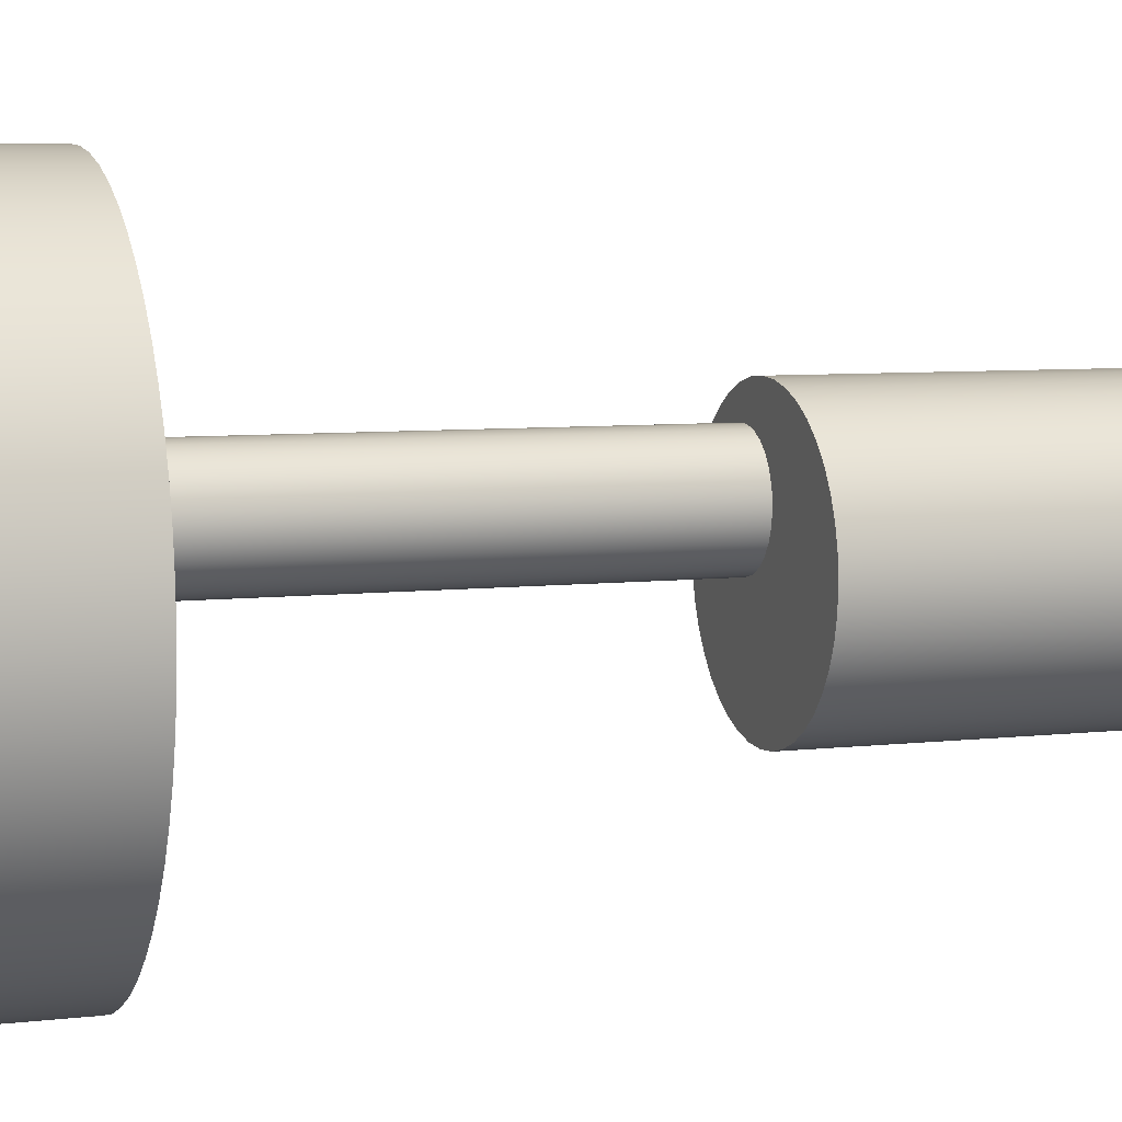
<metadata>
{"format":"obj","ext":"obj","renderer":"f3d","projection":"perspective","resolution":1024,"background":"white","views":[{"elev":6.4,"azim":-109.5,"up":"+Z"}]}
</metadata>
<code>
v 4.315 13 2.814
v 4.288 13 3.031
v 4.211 13 3.235
v 4.087 13 3.414
v 3.924 13 3.559
v 3.73 13 3.66
v 3.518 13 3.713
v 3.3 13 3.713
v 3.088 13 3.66
v 2.895 13 3.559
v 2.732 13 3.414
v 2.608 13 3.235
v 2.53 13 3.031
v 2.504 13 2.814
v 2.53 13 2.597
v 2.608 13 2.393
v 2.732 13 2.214
v 2.895 13 2.069
v 3.088 13 1.968
v 3.3 13 1.915
v 3.518 13 1.915
v 3.73 13 1.968
v 3.924 13 2.069
v 4.087 13 2.214
v 4.211 13 2.393
v 4.288 13 2.597
v 4.315 5 2.814
v 4.288 5 2.597
v 4.211 5 2.393
v 4.087 5 2.214
v 3.924 5 2.069
v 3.73 5 1.968
v 3.518 5 1.915
v 3.3 5 1.915
v 3.088 5 1.968
v 2.895 5 2.069
v 2.732 5 2.214
v 2.608 5 2.393
v 2.53 5 2.597
v 2.504 5 2.814
v 2.53 5 3.031
v 2.608 5 3.235
v 2.732 5 3.414
v 2.895 5 3.559
v 3.088 5 3.66
v 3.3 5 3.713
v 3.518 5 3.713
v 3.73 5 3.66
v 3.924 5 3.559
v 4.087 5 3.414
v 4.211 5 3.235
v 4.288 5 3.031
v 4.315 5 2.814
v 4.315 13 2.814
v 4.315 13 2.814
v 4.288 13 2.597
v 4.211 13 2.393
v 4.087 13 2.214
v 3.924 13 2.069
v 3.73 13 1.968
v 3.518 13 1.915
v 3.3 13 1.915
v 3.088 13 1.968
v 2.895 13 2.069
v 2.732 13 2.214
v 2.608 13 2.393
v 2.53 13 2.597
v 2.504 13 2.814
v 2.53 13 3.031
v 2.608 13 3.235
v 2.732 13 3.414
v 2.895 13 3.559
v 3.088 13 3.66
v 3.3 13 3.713
v 3.518 13 3.713
v 3.73 13 3.66
v 3.924 13 3.559
v 4.087 13 3.414
v 4.211 13 3.235
v 4.288 13 3.031
v 0.6485 5 2.128
v 0.6752 5 1.789
v 0.7547 5 1.458
v 0.885 5 1.143
v 1.063 5 0.8526
v 1.284 5 0.5937
v 1.543 5 0.3725
v 1.833 5 0.1946
v 2.148 5 0.06427
v 2.479 5 -0.01522
v 2.819 5 -0.04194
v 3.158 5 -0.01522
v 3.489 5 0.06427
v 3.804 5 0.1946
v 4.094 5 0.3725
v 4.353 5 0.5937
v 4.574 5 0.8526
v 4.752 5 1.143
v 4.882 5 1.458
v 4.962 5 1.789
v 4.989 5 2.128
v 4.962 5 2.468
v 4.882 5 2.799
v 4.752 5 3.113
v 4.574 5 3.404
v 4.353 5 3.663
v 4.094 5 3.884
v 3.804 5 4.062
v 3.489 5 4.192
v 3.158 5 4.271
v 2.819 5 4.298
v 2.479 5 4.271
v 2.148 5 4.192
v 1.833 5 4.062
v 1.543 5 3.884
v 1.284 5 3.663
v 1.063 5 3.404
v 0.885 5 3.113
v 0.7547 5 2.799
v 0.6752 5 2.468
v 0.6485 0 2.128
v 0.6752 0 2.468
v 0.7547 0 2.799
v 0.885 0 3.113
v 1.063 0 3.404
v 1.284 0 3.663
v 1.543 0 3.884
v 1.833 0 4.062
v 2.148 0 4.192
v 2.479 0 4.271
v 2.819 0 4.298
v 3.158 0 4.271
v 3.489 0 4.192
v 3.804 0 4.062
v 4.094 0 3.884
v 4.353 0 3.663
v 4.574 0 3.404
v 4.752 0 3.113
v 4.882 0 2.799
v 4.962 0 2.468
v 4.989 0 2.128
v 4.962 0 1.789
v 4.882 0 1.458
v 4.752 0 1.143
v 4.574 0 0.8526
v 4.353 0 0.5937
v 4.094 0 0.3725
v 3.804 0 0.1946
v 3.489 0 0.06427
v 3.158 0 -0.01522
v 2.819 0 -0.04194
v 2.479 0 -0.01522
v 2.148 0 0.06427
v 1.833 0 0.1946
v 1.543 0 0.3725
v 1.284 0 0.5937
v 1.063 0 0.8526
v 0.885 0 1.143
v 0.7547 0 1.458
v 0.6752 0 1.789
v 0.6485 0 2.128
v 0.6485 5 2.128
v 4.315 5 2.814
v 4.288 5 3.031
v 4.211 5 3.235
v 4.087 5 3.414
v 3.924 5 3.559
v 3.73 5 3.66
v 3.518 5 3.713
v 3.3 5 3.713
v 3.088 5 3.66
v 2.895 5 3.559
v 2.732 5 3.414
v 2.608 5 3.235
v 2.53 5 3.031
v 2.504 5 2.814
v 2.53 5 2.597
v 2.608 5 2.393
v 2.732 5 2.214
v 2.895 5 2.069
v 3.088 5 1.968
v 3.3 5 1.915
v 3.518 5 1.915
v 3.73 5 1.968
v 3.924 5 2.069
v 4.087 5 2.214
v 4.211 5 2.393
v 4.288 5 2.597
v 0.6485 5 2.128
v 0.6752 5 2.468
v 0.7547 5 2.799
v 0.885 5 3.113
v 1.063 5 3.404
v 1.284 5 3.663
v 1.543 5 3.884
v 1.833 5 4.062
v 2.148 5 4.192
v 2.479 5 4.271
v 2.819 5 4.298
v 3.158 5 4.271
v 3.489 5 4.192
v 3.804 5 4.062
v 4.094 5 3.884
v 4.353 5 3.663
v 4.574 5 3.404
v 4.752 5 3.113
v 4.882 5 2.799
v 4.962 5 2.468
v 4.989 5 2.128
v 4.962 5 1.789
v 4.882 5 1.458
v 4.752 5 1.143
v 4.574 5 0.8526
v 4.353 5 0.5937
v 4.094 5 0.3725
v 3.804 5 0.1946
v 3.489 5 0.06427
v 3.158 5 -0.01522
v 2.819 5 -0.04194
v 2.479 5 -0.01522
v 2.148 5 0.06427
v 1.833 5 0.1946
v 1.543 5 0.3725
v 1.284 5 0.5937
v 1.063 5 0.8526
v 0.885 5 1.143
v 0.7547 5 1.458
v 0.6752 5 1.789
v 0.6485 0 2.128
v 0.6752 0 1.789
v 0.7547 0 1.458
v 0.885 0 1.143
v 1.063 0 0.8526
v 1.284 0 0.5937
v 1.543 0 0.3725
v 1.833 0 0.1946
v 2.148 0 0.06427
v 2.479 0 -0.01522
v 2.819 0 -0.04194
v 3.158 0 -0.01522
v 3.489 0 0.06427
v 3.804 0 0.1946
v 4.094 0 0.3725
v 4.353 0 0.5937
v 4.574 0 0.8526
v 4.752 0 1.143
v 4.882 0 1.458
v 4.962 0 1.789
v 4.989 0 2.128
v 4.962 0 2.468
v 4.882 0 2.799
v 4.752 0 3.113
v 4.574 0 3.404
v 4.353 0 3.663
v 4.094 0 3.884
v 3.804 0 4.062
v 3.489 0 4.192
v 3.158 0 4.271
v 2.819 0 4.298
v 2.479 0 4.271
v 2.148 0 4.192
v 1.833 0 4.062
v 1.543 0 3.884
v 1.284 0 3.663
v 1.063 0 3.404
v 0.885 0 3.113
v 0.7547 0 2.799
v 0.6752 0 2.468
v 4.315 15 2.814
v 4.29 15 2.605
v 4.218 15 2.408
v 4.103 15 2.232
v 3.95 15 2.088
v 3.768 15 1.983
v 3.566 15 1.923
v 3.357 15 1.91
v 3.15 15 1.947
v 2.957 15 2.03
v 2.788 15 2.156
v 2.653 15 2.317
v 2.559 15 2.504
v 2.51 15 2.709
v 2.51 15 2.919
v 2.559 15 3.124
v 2.653 15 3.311
v 2.788 15 3.473
v 2.957 15 3.598
v 3.15 15 3.681
v 3.357 15 3.718
v 3.566 15 3.706
v 3.768 15 3.645
v 3.95 15 3.54
v 4.103 15 3.396
v 4.218 15 3.22
v 4.29 15 3.023
v 4.315 13 2.814
v 4.29 13 3.023
v 4.218 13 3.22
v 4.103 13 3.396
v 3.95 13 3.54
v 3.768 13 3.645
v 3.566 13 3.706
v 3.357 13 3.718
v 3.15 13 3.681
v 2.957 13 3.598
v 2.788 13 3.473
v 2.653 13 3.311
v 2.559 13 3.124
v 2.51 13 2.919
v 2.51 13 2.709
v 2.559 13 2.504
v 2.653 13 2.317
v 2.788 13 2.156
v 2.957 13 2.03
v 3.15 13 1.947
v 3.357 13 1.91
v 3.566 13 1.923
v 3.768 13 1.983
v 3.95 13 2.088
v 4.103 13 2.232
v 4.218 13 2.408
v 4.29 13 2.605
v 4.315 15 2.814
v 4.315 13 2.814
v 7.336 15 2.265
v 7.311 15 2.751
v 7.234 15 3.231
v 7.109 15 3.701
v 6.934 15 4.155
v 6.714 15 4.588
v 6.449 15 4.996
v 6.143 15 5.374
v 5.799 15 5.718
v 5.421 15 6.024
v 5.013 15 6.289
v 4.579 15 6.51
v 4.125 15 6.684
v 3.656 15 6.81
v 3.175 15 6.886
v 2.69 15 6.912
v 2.204 15 6.886
v 1.723 15 6.81
v 1.254 15 6.684
v 0.7996 15 6.51
v 0.3663 15 6.289
v -0.04164 15 6.024
v -0.4196 15 5.718
v -0.7635 15 5.374
v -1.07 15 4.996
v -1.334 15 4.588
v -1.555 15 4.155
v -1.73 15 3.701
v -1.855 15 3.231
v -1.932 15 2.751
v -1.957 15 2.265
v -1.932 15 1.779
v -1.855 15 1.299
v -1.73 15 0.8292
v -1.555 15 0.3752
v -1.334 15 -0.05816
v -1.07 15 -0.4661
v -0.7635 15 -0.844
v -0.4196 15 -1.188
v -0.04164 15 -1.494
v 0.3663 15 -1.759
v 0.7996 15 -1.98
v 1.254 15 -2.154
v 1.723 15 -2.28
v 2.204 15 -2.356
v 2.69 15 -2.381
v 3.175 15 -2.356
v 3.656 15 -2.28
v 4.125 15 -2.154
v 4.579 15 -1.98
v 5.013 15 -1.759
v 5.421 15 -1.494
v 5.799 15 -1.188
v 6.143 15 -0.844
v 6.449 15 -0.4661
v 6.714 15 -0.05816
v 6.934 15 0.3752
v 7.109 15 0.8292
v 7.234 15 1.299
v 7.311 15 1.779
v 7.336 13 2.265
v 7.311 13 1.779
v 7.234 13 1.299
v 7.109 13 0.8292
v 6.934 13 0.3752
v 6.714 13 -0.05816
v 6.449 13 -0.4661
v 6.143 13 -0.844
v 5.799 13 -1.188
v 5.421 13 -1.494
v 5.013 13 -1.759
v 4.579 13 -1.98
v 4.125 13 -2.154
v 3.656 13 -2.28
v 3.175 13 -2.356
v 2.69 13 -2.381
v 2.204 13 -2.356
v 1.723 13 -2.28
v 1.254 13 -2.154
v 0.7996 13 -1.98
v 0.3663 13 -1.759
v -0.04164 13 -1.494
v -0.4196 13 -1.188
v -0.7635 13 -0.844
v -1.07 13 -0.4661
v -1.334 13 -0.05816
v -1.555 13 0.3752
v -1.73 13 0.8292
v -1.855 13 1.299
v -1.932 13 1.779
v -1.957 13 2.265
v -1.932 13 2.751
v -1.855 13 3.231
v -1.73 13 3.701
v -1.555 13 4.155
v -1.334 13 4.588
v -1.07 13 4.996
v -0.7635 13 5.374
v -0.4196 13 5.718
v -0.04164 13 6.024
v 0.3663 13 6.289
v 0.7996 13 6.51
v 1.254 13 6.684
v 1.723 13 6.81
v 2.204 13 6.886
v 2.69 13 6.912
v 3.175 13 6.886
v 3.656 13 6.81
v 4.125 13 6.684
v 4.579 13 6.51
v 5.013 13 6.289
v 5.421 13 6.024
v 5.799 13 5.718
v 6.143 13 5.374
v 6.449 13 4.996
v 6.714 13 4.588
v 6.934 13 4.155
v 7.109 13 3.701
v 7.234 13 3.231
v 7.311 13 2.751
v 7.336 13 2.265
v 7.336 15 2.265
v 4.315 15 2.814
v 4.29 15 3.023
v 4.218 15 3.22
v 4.103 15 3.396
v 3.95 15 3.54
v 3.768 15 3.645
v 3.566 15 3.706
v 3.357 15 3.718
v 3.15 15 3.681
v 2.957 15 3.598
v 2.788 15 3.473
v 2.653 15 3.311
v 2.559 15 3.124
v 2.51 15 2.919
v 2.51 15 2.709
v 2.559 15 2.504
v 2.653 15 2.317
v 2.788 15 2.156
v 2.957 15 2.03
v 3.15 15 1.947
v 3.357 15 1.91
v 3.566 15 1.923
v 3.768 15 1.983
v 3.95 15 2.088
v 4.103 15 2.232
v 4.218 15 2.408
v 4.29 15 2.605
v 7.336 15 2.265
v 7.311 15 1.779
v 7.234 15 1.299
v 7.109 15 0.8292
v 6.934 15 0.3752
v 6.714 15 -0.05816
v 6.449 15 -0.4661
v 6.143 15 -0.844
v 5.799 15 -1.188
v 5.421 15 -1.494
v 5.013 15 -1.759
v 4.579 15 -1.98
v 4.125 15 -2.154
v 3.656 15 -2.28
v 3.175 15 -2.356
v 2.69 15 -2.381
v 2.204 15 -2.356
v 1.723 15 -2.28
v 1.254 15 -2.154
v 0.7996 15 -1.98
v 0.3663 15 -1.759
v -0.04164 15 -1.494
v -0.4196 15 -1.188
v -0.7635 15 -0.844
v -1.07 15 -0.4661
v -1.334 15 -0.05816
v -1.555 15 0.3752
v -1.73 15 0.8292
v -1.855 15 1.299
v -1.932 15 1.779
v -1.957 15 2.265
v -1.932 15 2.751
v -1.855 15 3.231
v -1.73 15 3.701
v -1.555 15 4.155
v -1.334 15 4.588
v -1.07 15 4.996
v -0.7635 15 5.374
v -0.4196 15 5.718
v -0.04164 15 6.024
v 0.3663 15 6.289
v 0.7996 15 6.51
v 1.254 15 6.684
v 1.723 15 6.81
v 2.204 15 6.886
v 2.69 15 6.912
v 3.175 15 6.886
v 3.656 15 6.81
v 4.125 15 6.684
v 4.579 15 6.51
v 5.013 15 6.289
v 5.421 15 6.024
v 5.799 15 5.718
v 6.143 15 5.374
v 6.449 15 4.996
v 6.714 15 4.588
v 6.934 15 4.155
v 7.109 15 3.701
v 7.234 15 3.231
v 7.311 15 2.751
v 4.315 13 2.814
v 4.29 13 2.605
v 4.218 13 2.408
v 4.103 13 2.232
v 3.95 13 2.088
v 3.768 13 1.983
v 3.566 13 1.923
v 3.357 13 1.91
v 3.15 13 1.947
v 2.957 13 2.03
v 2.788 13 2.156
v 2.653 13 2.317
v 2.559 13 2.504
v 2.51 13 2.709
v 2.51 13 2.919
v 2.559 13 3.124
v 2.653 13 3.311
v 2.788 13 3.473
v 2.957 13 3.598
v 3.15 13 3.681
v 3.357 13 3.718
v 3.566 13 3.706
v 3.768 13 3.645
v 3.95 13 3.54
v 4.103 13 3.396
v 4.218 13 3.22
v 4.29 13 3.023
v 7.336 13 2.265
v 7.311 13 2.751
v 7.234 13 3.231
v 7.109 13 3.701
v 6.934 13 4.155
v 6.714 13 4.588
v 6.449 13 4.996
v 6.143 13 5.374
v 5.799 13 5.718
v 5.421 13 6.024
v 5.013 13 6.289
v 4.579 13 6.51
v 4.125 13 6.684
v 3.656 13 6.81
v 3.175 13 6.886
v 2.69 13 6.912
v 2.204 13 6.886
v 1.723 13 6.81
v 1.254 13 6.684
v 0.7996 13 6.51
v 0.3663 13 6.289
v -0.04164 13 6.024
v -0.4196 13 5.718
v -0.7635 13 5.374
v -1.07 13 4.996
v -1.334 13 4.588
v -1.555 13 4.155
v -1.73 13 3.701
v -1.855 13 3.231
v -1.932 13 2.751
v -1.957 13 2.265
v -1.932 13 1.779
v -1.855 13 1.299
v -1.73 13 0.8292
v -1.555 13 0.3752
v -1.334 13 -0.05816
v -1.07 13 -0.4661
v -0.7635 13 -0.844
v -0.4196 13 -1.188
v -0.04164 13 -1.494
v 0.3663 13 -1.759
v 0.7996 13 -1.98
v 1.254 13 -2.154
v 1.723 13 -2.28
v 2.204 13 -2.356
v 2.69 13 -2.381
v 3.175 13 -2.356
v 3.656 13 -2.28
v 4.125 13 -2.154
v 4.579 13 -1.98
v 5.013 13 -1.759
v 5.421 13 -1.494
v 5.799 13 -1.188
v 6.143 13 -0.844
v 6.449 13 -0.4661
v 6.714 13 -0.05816
v 6.934 13 0.3752
v 7.109 13 0.8292
v 7.234 13 1.299
v 7.311 13 1.779
g 8b27898c-e310-11ea-bc67-54bf646e7e1f
f 2 52 1
f 1 52 53
f 54 27 26
f 26 27 28
f 26 28 25
f 25 28 29
f 25 29 24
f 24 29 30
f 24 30 23
f 23 30 31
f 23 31 22
f 22 31 32
f 22 32 21
f 21 32 33
f 21 33 20
f 20 33 34
f 20 34 19
f 19 34 35
f 19 35 18
f 18 35 36
f 18 36 17
f 17 36 37
f 17 37 16
f 16 37 38
f 16 38 15
f 15 38 39
f 15 39 14
f 14 39 40
f 14 40 13
f 13 40 41
f 13 41 12
f 12 41 42
f 12 42 11
f 11 42 43
f 11 43 10
f 10 43 44
f 10 44 9
f 9 44 45
f 9 45 8
f 8 45 46
f 8 46 7
f 7 46 47
f 7 47 6
f 6 47 48
f 6 48 5
f 5 48 49
f 5 49 4
f 4 49 50
f 4 50 3
f 3 50 51
f 3 51 2
f 2 51 52
g 8b27b0ae-e310-11ea-b749-54bf646e7e1f
f 56 67 55
f 55 67 68
f 55 68 80
f 80 68 69
f 80 69 79
f 79 69 70
f 79 70 78
f 78 70 71
f 78 71 77
f 77 71 72
f 77 72 76
f 76 72 73
f 76 73 75
f 75 73 74
f 67 56 66
f 66 56 57
f 66 57 65
f 65 57 58
f 65 58 64
f 64 58 59
f 64 59 63
f 63 59 60
f 63 60 62
f 62 60 61
g 8b02762e-e310-11ea-b626-54bf646e7e1f
f 82 160 81
f 81 160 161
f 162 121 120
f 120 121 122
f 120 122 123
f 82 83 160
f 160 83 159
f 159 83 84
f 159 84 158
f 158 84 85
f 158 85 157
f 157 85 86
f 157 86 156
f 156 86 87
f 156 87 155
f 155 87 88
f 155 88 154
f 154 88 89
f 154 89 153
f 153 89 90
f 153 90 152
f 152 90 91
f 152 91 151
f 151 91 92
f 151 92 150
f 150 92 93
f 150 93 149
f 149 93 94
f 149 94 148
f 148 94 95
f 148 95 147
f 147 95 96
f 147 96 146
f 146 96 97
f 146 97 145
f 145 97 98
f 145 98 144
f 144 98 99
f 144 99 143
f 143 99 100
f 143 100 142
f 142 100 101
f 142 101 141
f 141 101 102
f 141 102 140
f 140 102 103
f 140 103 139
f 139 103 104
f 139 104 138
f 138 104 105
f 138 105 137
f 137 105 106
f 137 106 136
f 136 106 107
f 136 107 135
f 135 107 108
f 135 108 134
f 134 108 109
f 134 109 133
f 133 109 110
f 133 110 132
f 132 110 111
f 132 111 131
f 131 111 112
f 131 112 130
f 130 112 113
f 130 113 129
f 129 113 114
f 129 114 128
f 128 114 115
f 128 115 127
f 127 115 116
f 127 116 126
f 126 116 117
f 126 117 125
f 125 117 118
f 125 118 124
f 124 118 119
f 124 119 123
f 123 119 120
g 8b02c436-e310-11ea-96ee-54bf646e7e1f
f 164 206 163
f 163 206 207
f 163 207 188
f 188 207 208
f 188 208 187
f 187 208 209
f 187 209 186
f 186 209 210
f 186 210 211
f 206 164 205
f 205 164 165
f 205 165 204
f 204 165 166
f 204 166 167
f 204 167 203
f 203 167 168
f 203 168 202
f 202 168 169
f 202 169 201
f 201 169 170
f 201 170 200
f 200 170 171
f 200 171 199
f 199 171 172
f 199 172 198
f 198 172 173
f 198 173 197
f 197 173 174
f 197 174 196
f 196 174 195
f 195 174 175
f 195 175 194
f 194 175 193
f 193 175 176
f 193 176 192
f 192 176 191
f 191 176 177
f 191 177 190
f 190 177 189
f 189 177 178
f 189 178 228
f 228 178 227
f 227 178 226
f 226 178 179
f 226 179 225
f 225 179 224
f 224 179 180
f 224 180 223
f 223 180 222
f 222 180 221
f 221 180 181
f 221 181 220
f 220 181 219
f 219 181 218
f 218 181 182
f 218 182 217
f 217 182 216
f 216 182 183
f 216 183 215
f 215 183 214
f 214 183 184
f 214 184 213
f 213 184 212
f 212 184 185
f 212 185 211
f 211 185 186
g 8b02eb42-e310-11ea-b914-54bf646e7e1f
f 230 248 229
f 229 248 249
f 229 249 268
f 268 249 250
f 268 250 267
f 267 250 251
f 267 251 266
f 266 251 252
f 266 252 265
f 265 252 253
f 265 253 264
f 264 253 254
f 264 254 263
f 263 254 255
f 263 255 262
f 262 255 256
f 262 256 261
f 261 256 257
f 261 257 260
f 260 257 258
f 260 258 259
f 248 230 247
f 247 230 231
f 247 231 246
f 246 231 232
f 246 232 245
f 245 232 233
f 245 233 244
f 244 233 234
f 244 234 243
f 243 234 235
f 243 235 242
f 242 235 236
f 242 236 241
f 241 236 237
f 241 237 240
f 240 237 238
f 240 238 239
g 8b4c2806-e310-11ea-b87d-54bf646e7e1f
f 270 322 269
f 269 322 324
f 323 296 295
f 295 296 297
f 295 297 294
f 294 297 298
f 294 298 293
f 293 298 299
f 293 299 292
f 292 299 300
f 292 300 291
f 291 300 301
f 291 301 290
f 290 301 302
f 290 302 289
f 289 302 303
f 289 303 288
f 288 303 304
f 288 304 287
f 287 304 305
f 287 305 286
f 286 305 306
f 286 306 285
f 285 306 307
f 285 307 284
f 284 307 308
f 284 308 283
f 283 308 309
f 283 309 282
f 282 309 310
f 282 310 281
f 281 310 311
f 281 311 280
f 280 311 312
f 280 312 279
f 279 312 313
f 279 313 278
f 278 313 314
f 278 314 277
f 277 314 315
f 277 315 276
f 276 315 316
f 276 316 275
f 275 316 317
f 275 317 274
f 274 317 318
f 274 318 273
f 273 318 319
f 273 319 272
f 272 319 320
f 272 320 271
f 271 320 321
f 271 321 270
f 270 321 322
g 8b4c762e-e310-11ea-b407-54bf646e7e1f
f 326 444 325
f 325 444 445
f 446 385 384
f 384 385 386
f 384 386 383
f 383 386 387
f 383 387 382
f 382 387 388
f 382 388 381
f 381 388 389
f 381 389 380
f 380 389 390
f 380 390 379
f 379 390 391
f 379 391 378
f 378 391 392
f 378 392 377
f 377 392 393
f 377 393 376
f 376 393 394
f 376 394 375
f 375 394 395
f 375 395 374
f 374 395 396
f 374 396 373
f 373 396 397
f 373 397 372
f 372 397 398
f 372 398 371
f 371 398 399
f 371 399 370
f 370 399 400
f 370 400 369
f 369 400 401
f 369 401 368
f 368 401 402
f 368 402 367
f 367 402 403
f 367 403 366
f 366 403 404
f 366 404 365
f 365 404 405
f 365 405 364
f 364 405 406
f 364 406 363
f 363 406 407
f 363 407 362
f 362 407 408
f 362 408 361
f 361 408 409
f 361 409 360
f 360 409 410
f 360 410 359
f 359 410 411
f 359 411 358
f 358 411 412
f 358 412 357
f 357 412 413
f 357 413 356
f 356 413 414
f 356 414 355
f 355 414 415
f 355 415 354
f 354 415 416
f 354 416 353
f 353 416 417
f 353 417 352
f 352 417 418
f 352 418 351
f 351 418 419
f 351 419 350
f 350 419 420
f 350 420 349
f 349 420 421
f 349 421 348
f 348 421 422
f 348 422 347
f 347 422 423
f 347 423 346
f 346 423 424
f 346 424 345
f 345 424 425
f 345 425 344
f 344 425 426
f 344 426 343
f 343 426 427
f 343 427 342
f 342 427 428
f 342 428 341
f 341 428 429
f 341 429 340
f 340 429 430
f 340 430 339
f 339 430 431
f 339 431 338
f 338 431 432
f 338 432 337
f 337 432 433
f 337 433 336
f 336 433 434
f 336 434 335
f 335 434 435
f 335 435 334
f 334 435 436
f 334 436 333
f 333 436 437
f 333 437 332
f 332 437 438
f 332 438 331
f 331 438 439
f 331 439 330
f 330 439 440
f 330 440 329
f 329 440 441
f 329 441 328
f 328 441 442
f 328 442 327
f 327 442 443
f 327 443 326
f 326 443 444
g 8b4cc44c-e310-11ea-8472-54bf646e7e1f
f 448 532 447
f 447 532 533
f 447 533 473
f 473 533 474
f 473 474 475
f 449 530 448
f 448 530 531
f 448 531 532
f 450 528 449
f 449 528 529
f 449 529 530
f 528 450 527
f 527 450 451
f 527 451 526
f 526 451 525
f 525 451 452
f 525 452 524
f 524 452 523
f 523 452 453
f 523 453 522
f 522 453 454
f 522 454 521
f 521 454 520
f 520 454 455
f 520 455 519
f 519 455 518
f 518 455 456
f 518 456 517
f 517 456 516
f 516 456 457
f 516 457 515
f 515 457 514
f 514 457 458
f 514 458 513
f 513 458 512
f 512 458 511
f 511 458 459
f 511 459 510
f 510 459 509
f 509 459 460
f 509 460 508
f 508 460 507
f 507 460 506
f 506 460 461
f 506 461 505
f 505 461 504
f 504 461 503
f 503 461 462
f 503 462 502
f 502 462 501
f 501 462 500
f 500 462 463
f 500 463 499
f 499 463 498
f 498 463 497
f 497 463 464
f 497 464 496
f 496 464 495
f 495 464 494
f 494 464 465
f 494 465 493
f 493 465 492
f 492 465 491
f 491 465 466
f 491 466 490
f 490 466 489
f 489 466 488
f 488 466 467
f 488 467 487
f 487 467 486
f 486 467 468
f 486 468 485
f 485 468 484
f 484 468 483
f 483 468 469
f 483 469 482
f 482 469 481
f 481 469 470
f 481 470 480
f 480 470 479
f 479 470 471
f 479 471 478
f 478 471 477
f 477 471 472
f 477 472 476
f 476 472 475
f 475 472 473
g 8b4d3976-e310-11ea-9e3f-54bf646e7e1f
f 535 562 534
f 534 562 563
f 534 563 560
f 560 563 564
f 560 564 565
f 536 620 535
f 535 620 561
f 535 561 562
f 537 618 536
f 536 618 619
f 536 619 620
f 538 616 537
f 537 616 617
f 537 617 618
f 539 614 538
f 538 614 615
f 538 615 616
f 540 612 539
f 539 612 613
f 539 613 614
f 541 609 540
f 540 609 610
f 540 610 611
f 542 607 541
f 541 607 608
f 541 608 609
f 543 604 542
f 542 604 605
f 542 605 606
f 544 601 543
f 543 601 602
f 543 602 603
f 545 598 544
f 544 598 599
f 544 599 600
f 546 595 545
f 545 595 596
f 545 596 597
f 547 592 546
f 546 592 593
f 546 593 594
f 548 589 547
f 547 589 590
f 547 590 591
f 549 586 548
f 548 586 587
f 548 587 588
f 550 584 549
f 549 584 585
f 549 585 586
f 551 581 550
f 550 581 582
f 550 582 583
f 552 579 551
f 551 579 580
f 551 580 581
f 553 577 552
f 552 577 578
f 552 578 579
f 554 575 553
f 553 575 576
f 553 576 577
f 555 573 554
f 554 573 574
f 554 574 575
f 573 555 572
f 572 555 556
f 572 556 571
f 571 556 570
f 570 556 557
f 570 557 569
f 569 557 568
f 568 557 558
f 568 558 567
f 567 558 559
f 567 559 566
f 566 559 565
f 565 559 560
f 583 584 550
f 588 589 548
f 591 592 547
f 594 595 546
f 597 598 545
f 600 601 544
f 603 604 543
f 606 607 542
f 611 612 540

</code>
